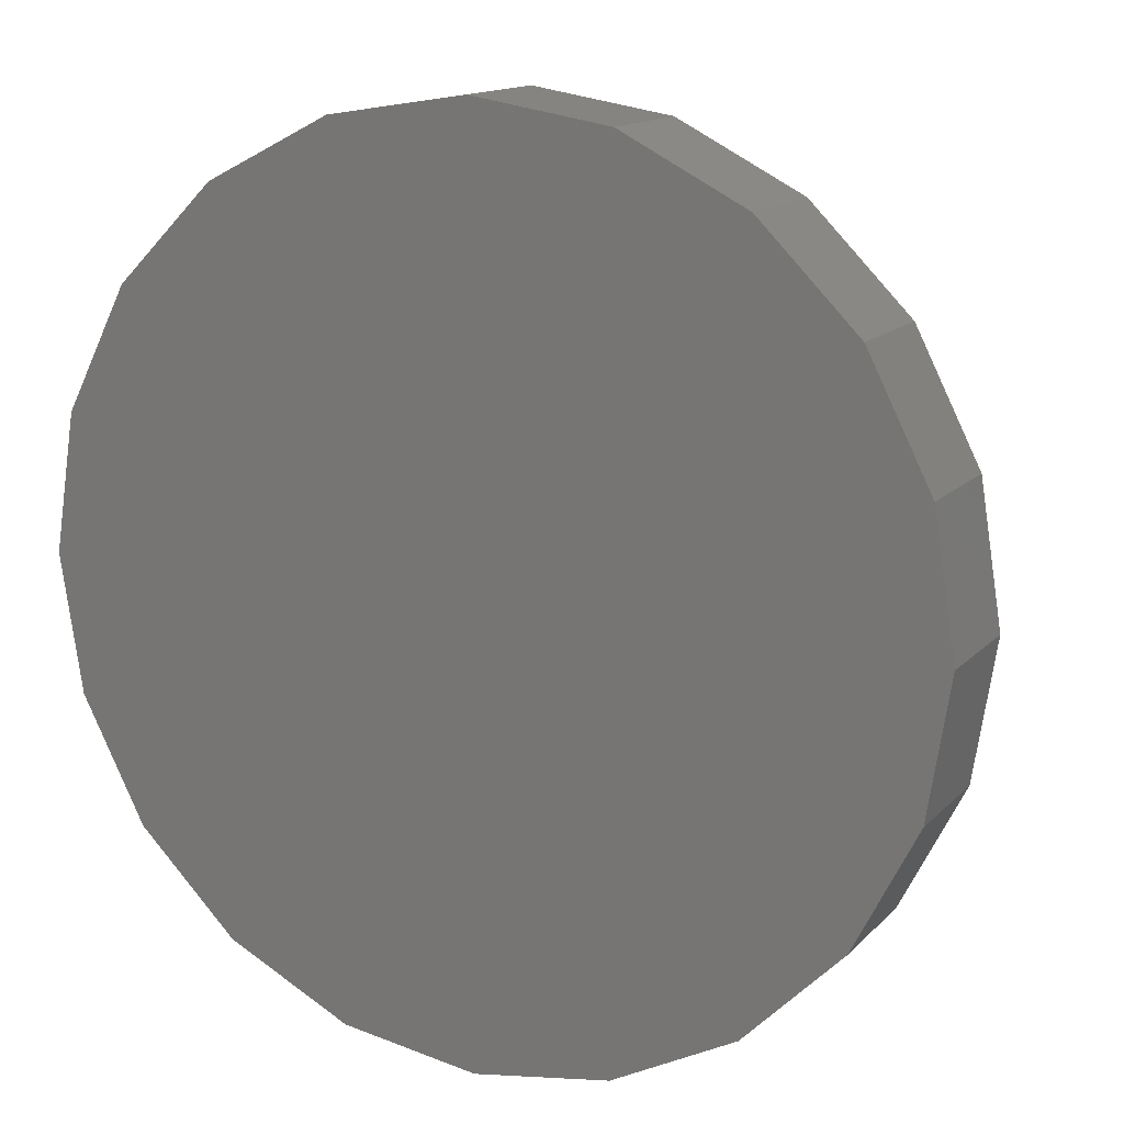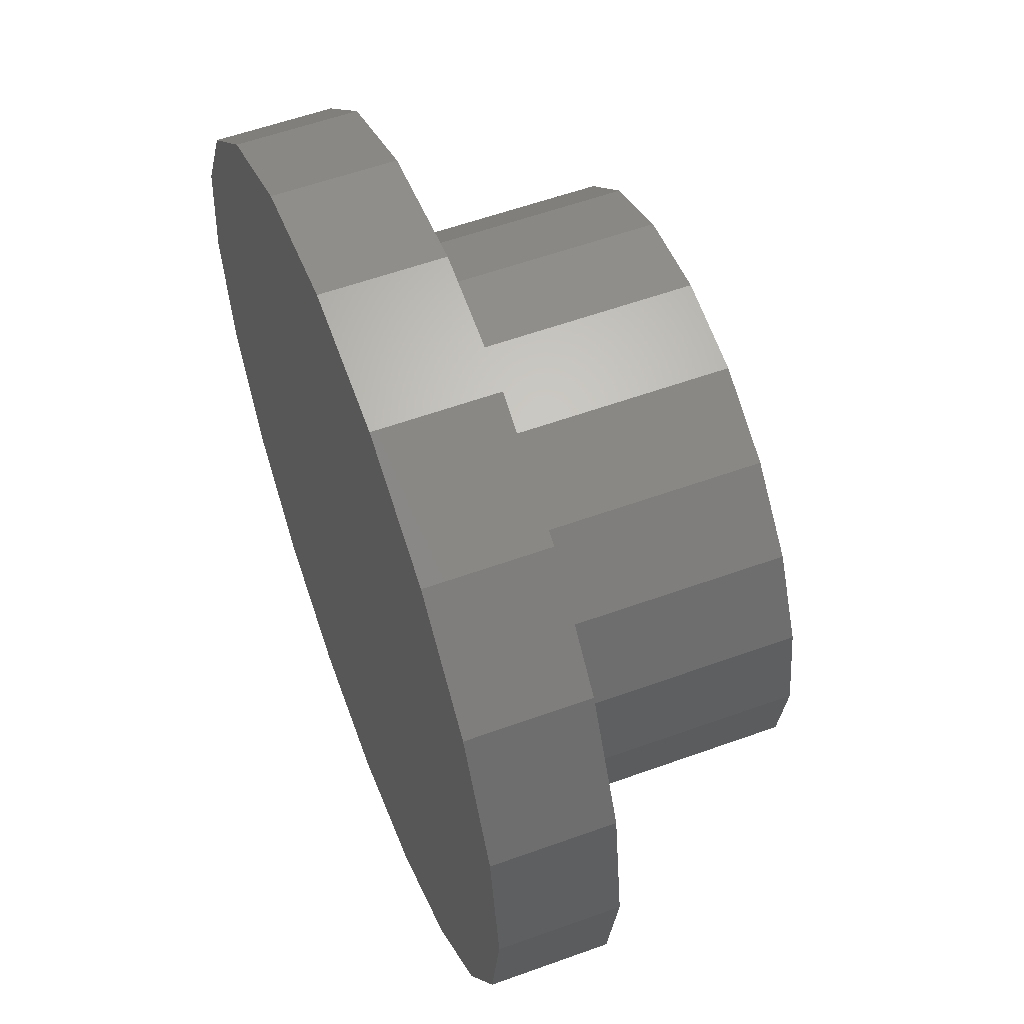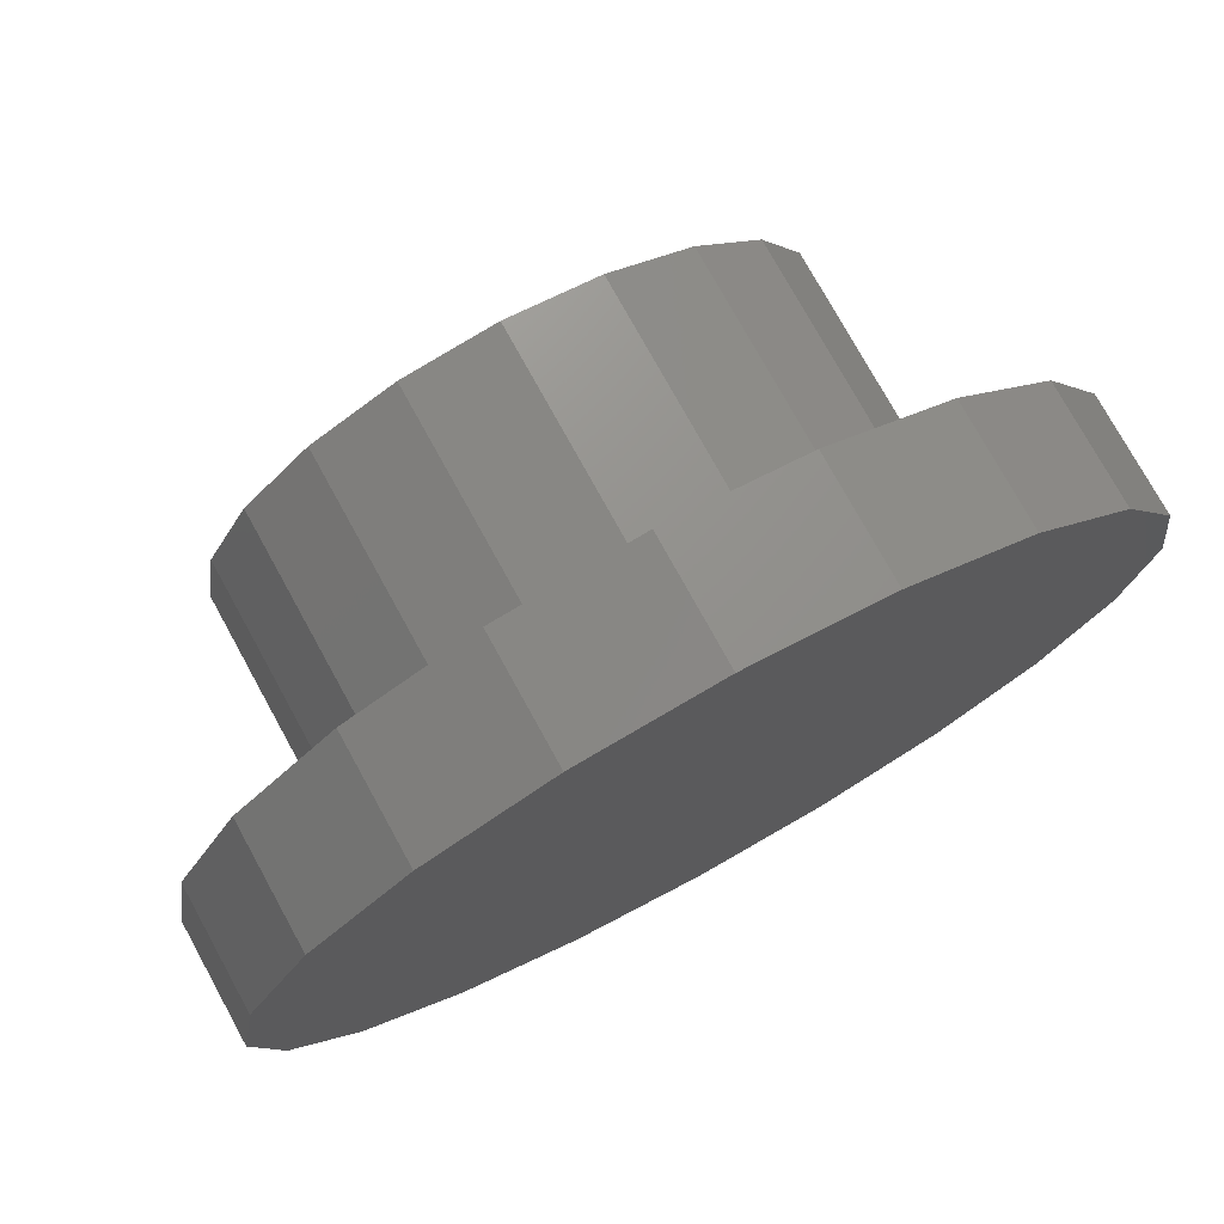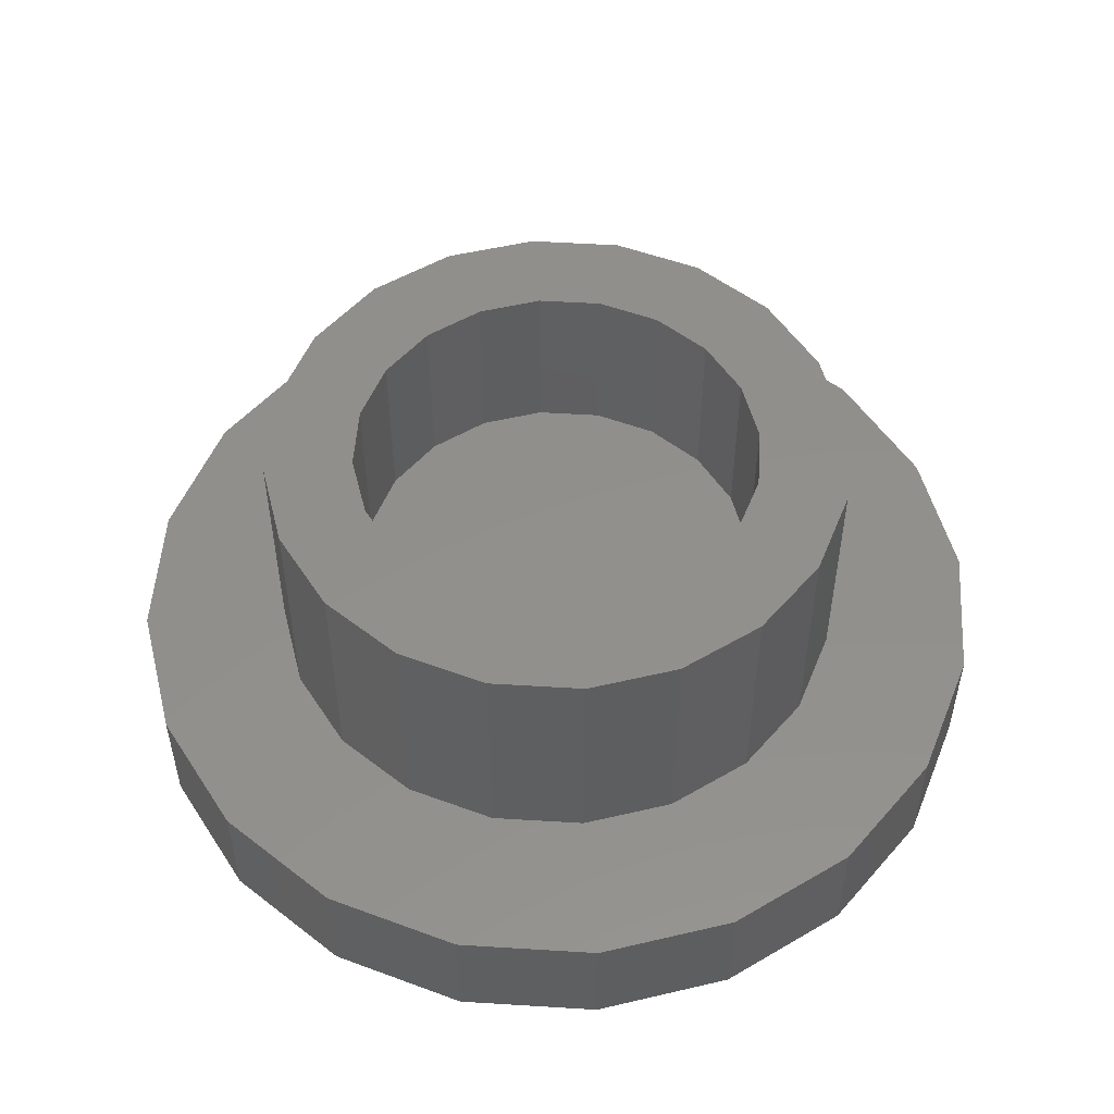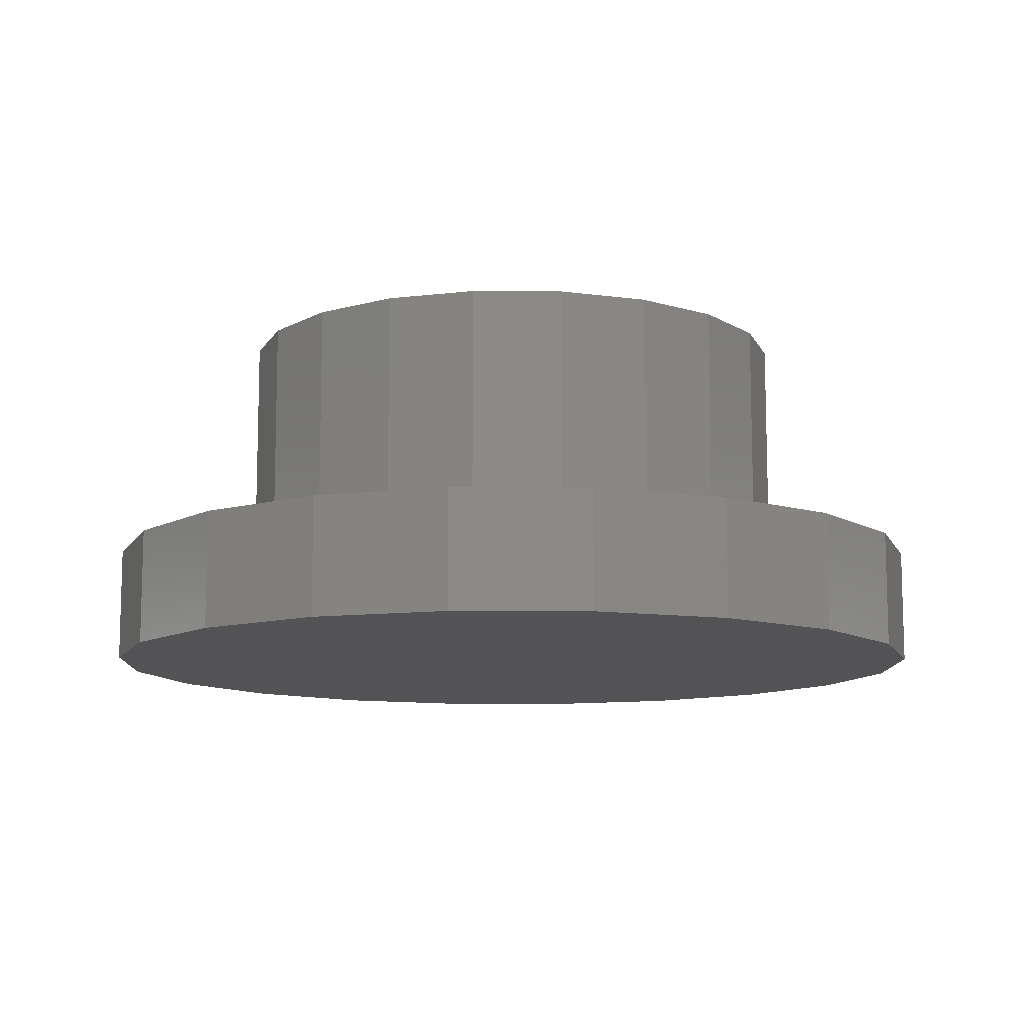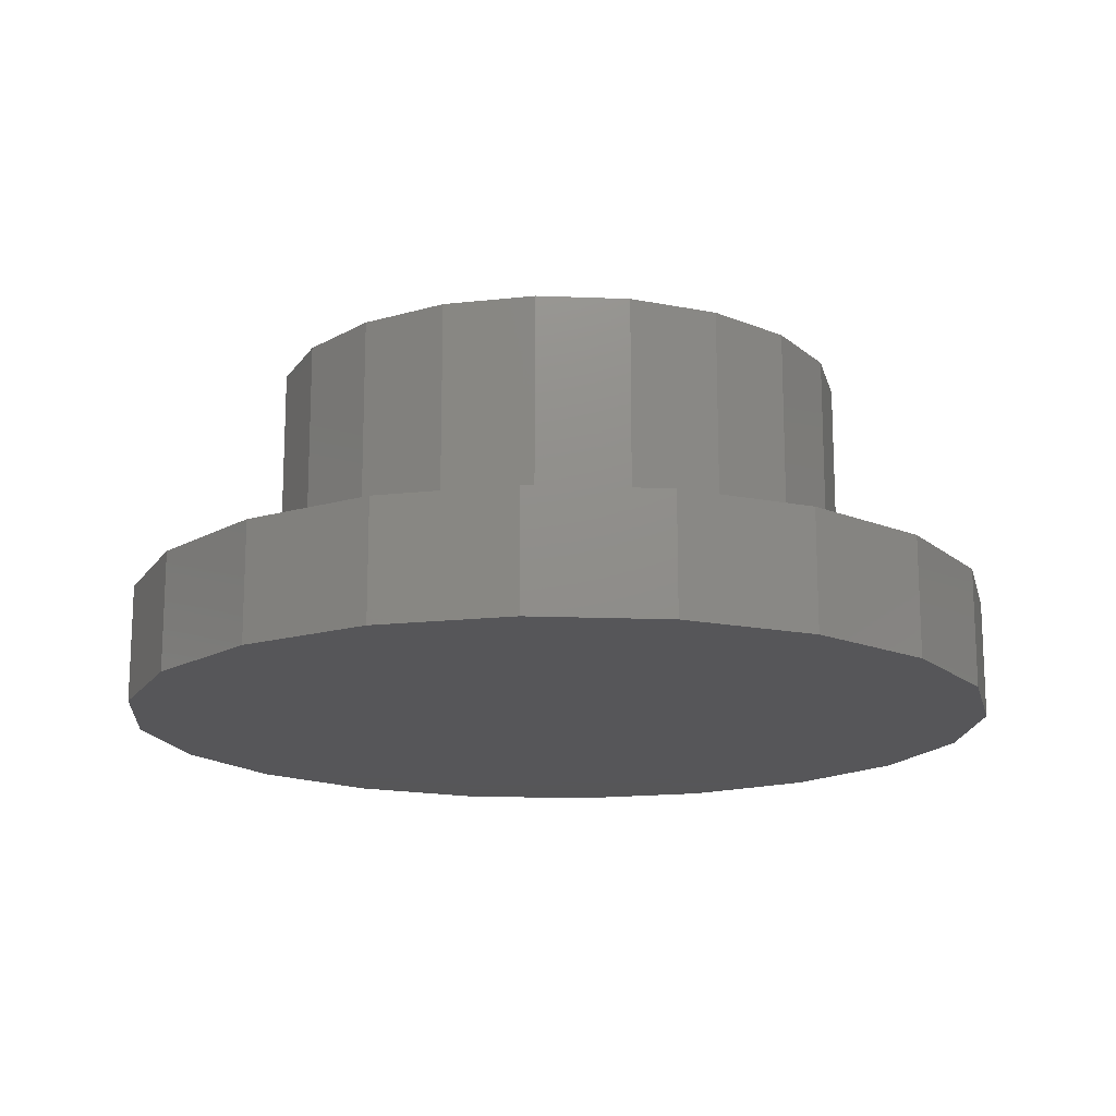
<metadata>
{"format":"stl","ext":"stl","renderer":"f3d","projection":"perspective","resolution":1024,"background":"white","views":[{"elev":14.1,"azim":-153.4,"up":"+Y"},{"elev":57.3,"azim":-110.6,"up":"+Y"},{"elev":75.7,"azim":151.2,"up":"+Y"},{"elev":52.2,"azim":-59.2,"up":"+Z"},{"elev":-10.8,"azim":7.9,"up":"+Z"},{"elev":-16.0,"azim":-121.7,"up":"+Z"}]}
</metadata>
<code>
# stl→obj: 120 verts, 236 faces
v 24.75 0 6.667
v 23.54 7.648 0
v 23.54 7.648 6.667
v 24.75 0 0
v -24.75 0 0
v -23.54 7.648 6.667
v -23.54 7.648 0
v -24.75 0 6.667
v 7.648 23.54 0
v 0 24.75 6.667
v 7.648 23.54 6.667
v 0 24.75 0
v -7.648 -23.54 0
v 0 -24.75 6.667
v -7.648 -23.54 6.667
v 0 -24.75 0
v 23.54 -7.648 0
v 20.02 -14.55 0
v 20.02 14.55 0
v 14.55 -20.02 0
v 14.55 20.02 0
v 7.648 -23.54 0
v -7.648 23.54 0
v -14.55 -20.02 0
v -14.55 20.02 0
v -20.02 -14.55 0
v -20.02 14.55 0
v -23.54 -7.648 0
v 20.02 14.55 6.667
v 14.55 20.02 6.667
v -14.55 20.02 6.667
v -7.648 23.54 6.667
v -20.02 14.55 6.667
v 20.02 -14.55 6.667
v 23.54 -7.648 6.667
v -20.02 -14.55 6.667
v -14.55 -20.02 6.667
v -23.54 -7.648 6.667
v 16.5 0 6.667
v 15.69 5.099 6.667
v 15.69 -5.099 6.667
v 13.35 9.698 6.667
v 9.698 13.35 6.667
v 5.099 15.69 6.667
v 0 16.5 6.667
v -5.099 15.69 6.667
v -9.698 13.35 6.667
v -13.35 9.698 6.667
v -15.69 5.099 6.667
v 13.35 -9.698 6.667
v 14.55 -20.02 6.667
v 9.698 -13.35 6.667
v 7.648 -23.54 6.667
v 5.099 -15.69 6.667
v 0 -16.5 6.667
v -5.099 -15.69 6.667
v -9.698 -13.35 6.667
v -13.35 -9.698 6.667
v -15.69 -5.099 6.667
v -16.5 0 6.667
v -15.69 5.099 20
v -16.5 0 20
v 5.099 15.69 20
v 9.698 13.35 20
v 5.099 -15.69 20
v 0 -16.5 20
v -5.099 -15.69 20
v 13.35 9.698 20
v 15.69 5.099 20
v 0 16.5 20
v -5.099 15.69 20
v -13.35 9.698 20
v -9.698 13.35 20
v 15.69 -5.099 20
v 16.5 0 20
v -15.69 -5.099 20
v 11.5 0 20
v 10.94 3.554 20
v 10.94 -3.554 20
v 9.304 6.76 20
v 6.76 9.304 20
v 3.554 10.94 20
v 0 11.5 20
v -3.554 10.94 20
v -6.76 9.304 20
v -9.304 6.76 20
v -10.94 3.554 20
v 13.35 -9.698 20
v 9.304 -6.76 20
v 9.698 -13.35 20
v 6.76 -9.304 20
v 3.554 -10.94 20
v 0 -11.5 20
v -3.554 -10.94 20
v -6.76 -9.304 20
v -9.698 -13.35 20
v -9.304 -6.76 20
v -13.35 -9.698 20
v -10.94 -3.554 20
v -11.5 0 20
v 11.5 0 10
v 10.94 3.554 10
v 3.554 10.94 10
v 6.76 9.304 10
v -3.554 -10.94 10
v -6.76 -9.304 10
v 9.304 6.76 10
v 0 11.5 10
v -3.554 10.94 10
v -6.76 9.304 10
v 6.76 -9.304 10
v 9.304 -6.76 10
v -11.5 0 10
v -10.94 -3.554 10
v -9.304 -6.76 10
v 10.94 -3.554 10
v 3.554 -10.94 10
v 0 -11.5 10
v -9.304 6.76 10
v -10.94 3.554 10
f 1 2 3
f 2 1 4
f 5 6 7
f 6 5 8
f 9 10 11
f 10 9 12
f 13 14 15
f 14 13 16
f 17 2 4
f 18 2 17
f 18 19 2
f 20 19 18
f 20 21 19
f 22 21 20
f 22 9 21
f 16 9 22
f 16 12 9
f 13 12 16
f 13 23 12
f 24 23 13
f 24 25 23
f 26 25 24
f 26 27 25
f 28 27 26
f 28 7 27
f 7 28 5
f 29 21 30
f 21 29 19
f 3 19 29
f 19 3 2
f 21 11 30
f 11 21 9
f 23 31 32
f 31 23 25
f 27 31 25
f 31 27 33
f 12 32 10
f 32 12 23
f 34 17 35
f 17 34 18
f 24 36 26
f 36 24 37
f 28 8 5
f 8 28 38
f 7 33 27
f 33 7 6
f 39 1 3
f 40 3 29
f 1 39 35
f 41 35 39
f 3 40 39
f 42 29 30
f 29 42 40
f 30 43 42
f 11 43 30
f 11 44 43
f 10 44 11
f 10 45 44
f 10 46 45
f 32 46 10
f 32 47 46
f 31 47 32
f 47 31 48
f 33 48 31
f 48 33 49
f 6 49 33
f 35 41 34
f 50 34 41
f 34 50 51
f 52 51 50
f 52 53 51
f 54 53 52
f 55 53 54
f 55 14 53
f 56 14 55
f 56 15 14
f 57 15 56
f 37 57 58
f 57 37 15
f 36 58 59
f 38 59 60
f 49 6 60
f 58 36 37
f 8 60 6
f 59 38 36
f 60 8 38
f 35 4 1
f 4 35 17
f 16 53 14
f 53 16 22
f 51 18 34
f 18 51 20
f 24 15 37
f 15 24 13
f 26 38 28
f 38 26 36
f 22 51 53
f 51 22 20
f 60 61 49
f 61 60 62
f 43 63 64
f 63 43 44
f 55 65 66
f 65 55 54
f 56 66 67
f 66 56 55
f 68 43 64
f 43 68 42
f 69 42 68
f 42 69 40
f 44 70 63
f 70 44 45
f 45 71 70
f 71 45 46
f 49 72 48
f 72 49 61
f 46 73 71
f 73 46 47
f 74 39 75
f 39 74 41
f 59 62 60
f 62 59 76
f 77 75 69
f 78 69 68
f 75 77 74
f 79 74 77
f 69 78 77
f 80 68 64
f 68 80 78
f 64 81 80
f 63 81 64
f 63 82 81
f 70 82 63
f 70 83 82
f 70 84 83
f 71 84 70
f 71 85 84
f 73 85 71
f 85 73 86
f 72 86 73
f 86 72 87
f 61 87 72
f 74 79 88
f 89 88 79
f 88 89 90
f 91 90 89
f 91 65 90
f 92 65 91
f 93 65 92
f 93 66 65
f 94 66 93
f 94 67 66
f 95 67 94
f 96 95 97
f 95 96 67
f 98 97 99
f 76 99 100
f 87 61 100
f 97 98 96
f 62 100 61
f 99 76 98
f 100 62 76
f 48 73 47
f 73 48 72
f 75 40 69
f 40 75 39
f 57 98 58
f 98 57 96
f 58 76 59
f 76 58 98
f 57 67 96
f 67 57 56
f 90 50 88
f 50 90 52
f 54 90 65
f 90 54 52
f 88 41 74
f 41 88 50
f 101 78 102
f 78 101 77
f 103 81 82
f 81 103 104
f 105 95 94
f 95 105 106
f 107 81 104
f 81 107 80
f 102 80 107
f 80 102 78
f 108 82 83
f 82 108 103
f 109 83 84
f 83 109 108
f 110 84 85
f 84 110 109
f 111 89 112
f 89 111 91
f 99 113 100
f 113 99 114
f 95 115 97
f 115 95 106
f 102 116 101
f 107 116 102
f 107 112 116
f 104 112 107
f 104 111 112
f 103 111 104
f 103 117 111
f 108 117 103
f 108 118 117
f 109 118 108
f 109 105 118
f 110 105 109
f 110 106 105
f 119 106 110
f 119 115 106
f 120 115 119
f 120 114 115
f 114 120 113
f 100 120 87
f 120 100 113
f 86 110 85
f 110 86 119
f 112 79 116
f 79 112 89
f 117 93 92
f 93 117 118
f 111 92 91
f 92 111 117
f 118 94 93
f 94 118 105
f 97 114 99
f 114 97 115
f 87 119 86
f 119 87 120
f 116 77 101
f 77 116 79

</code>
